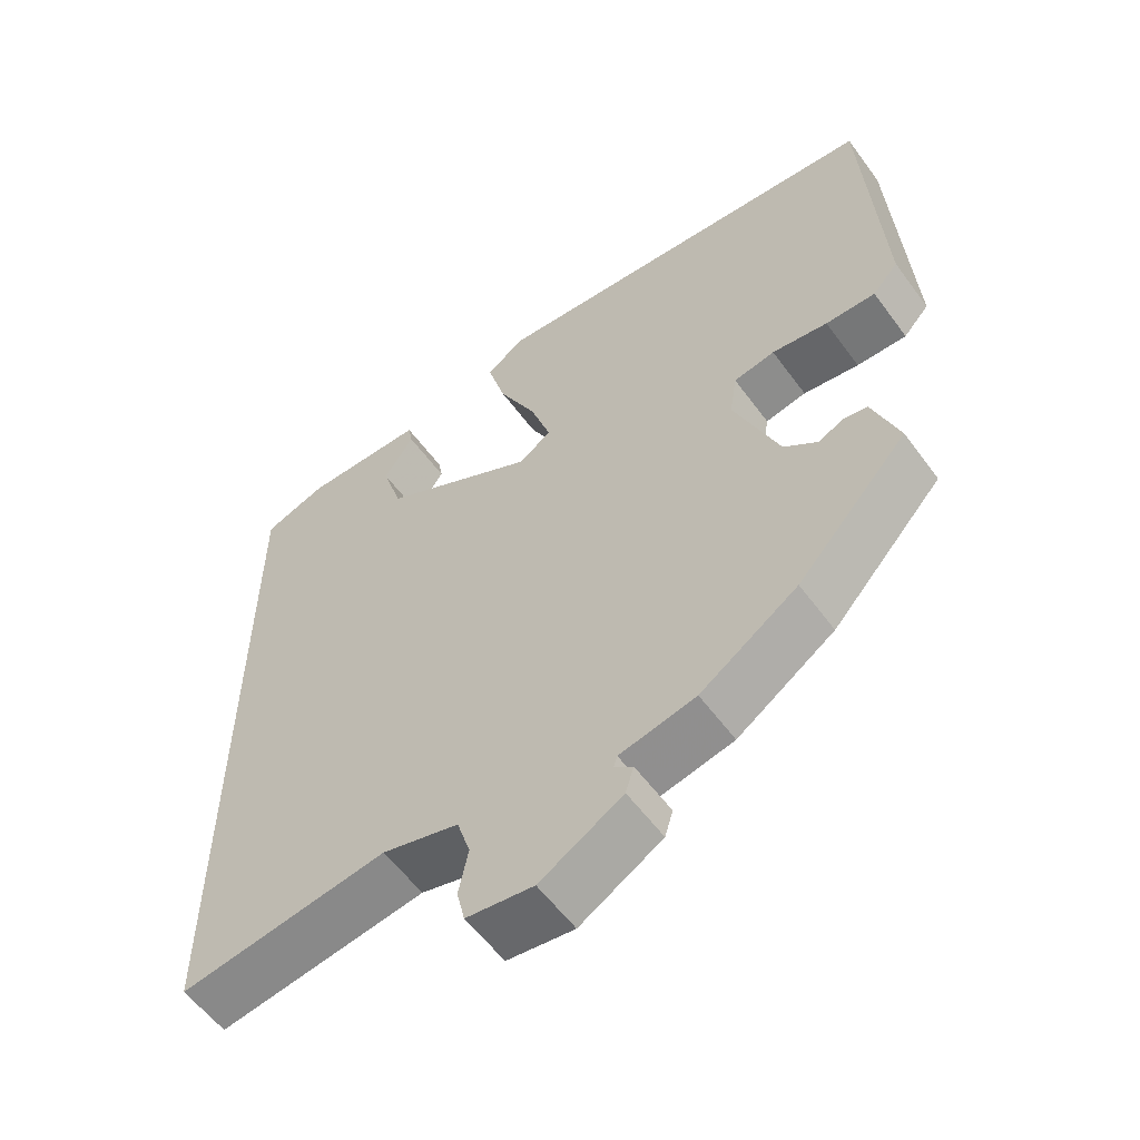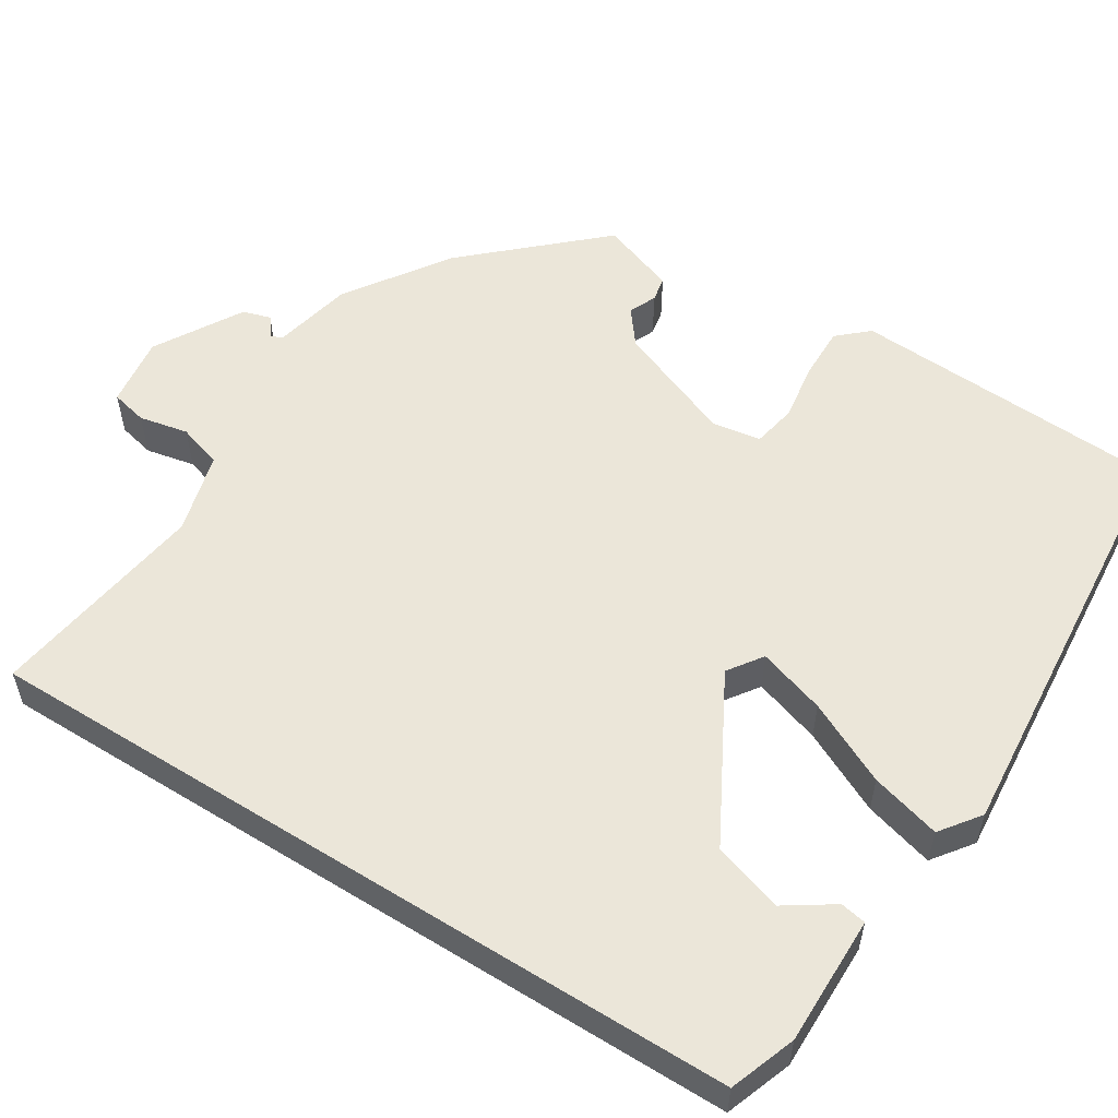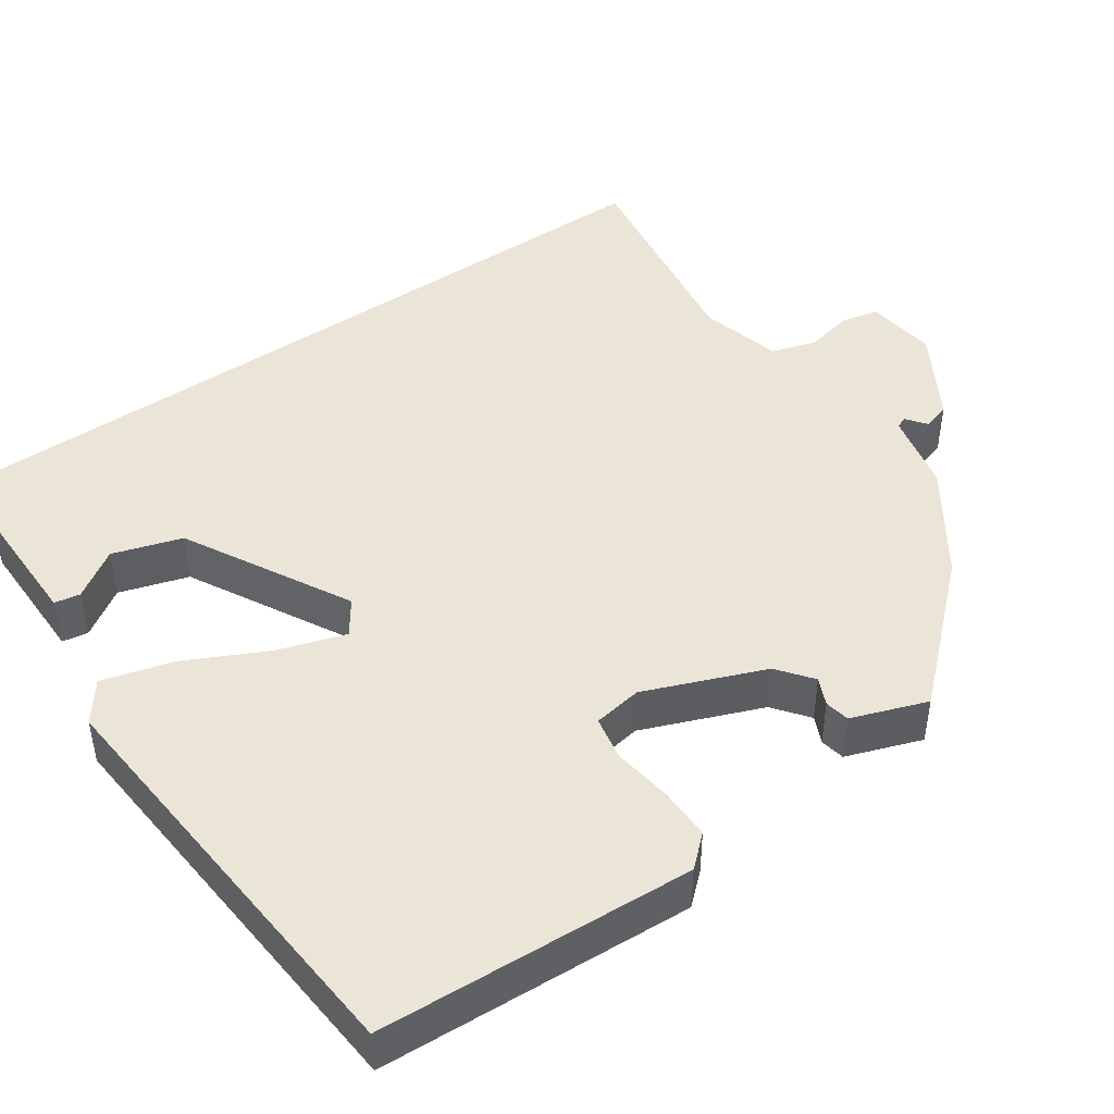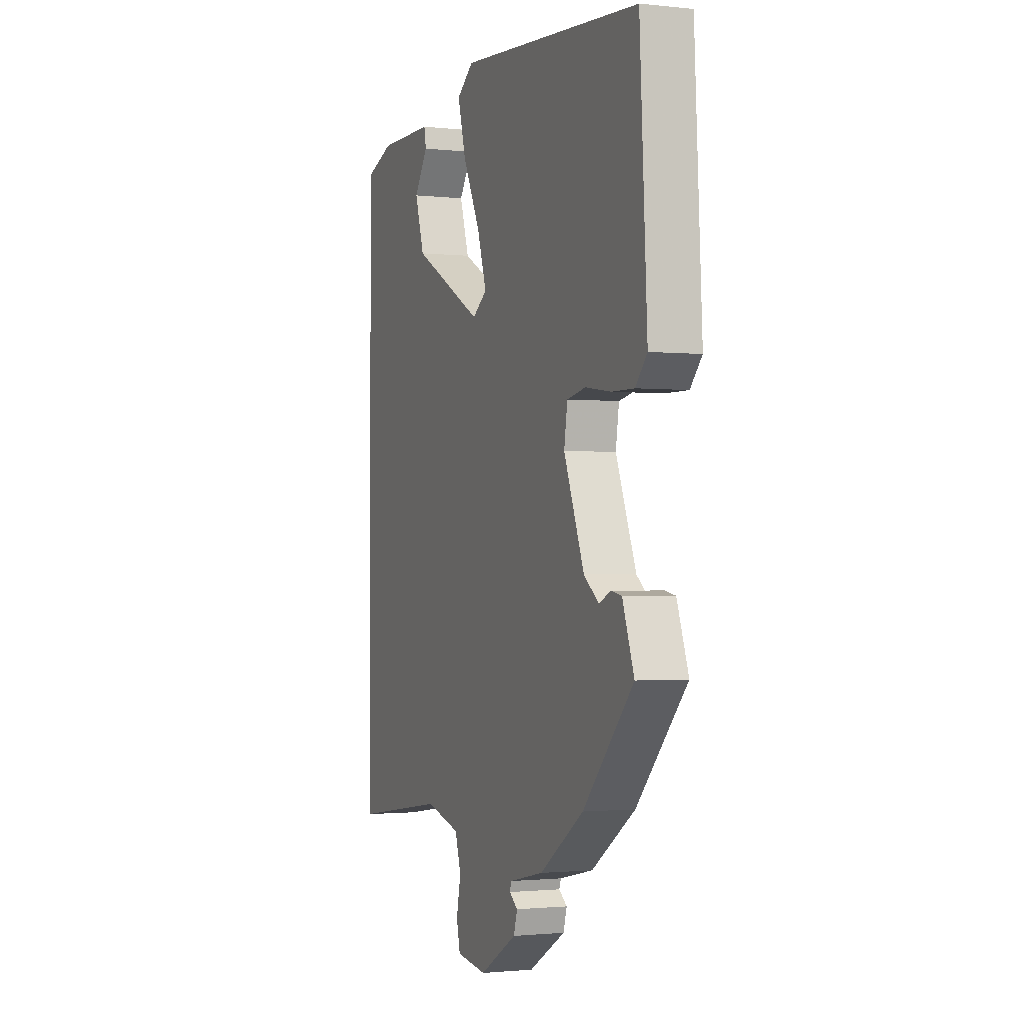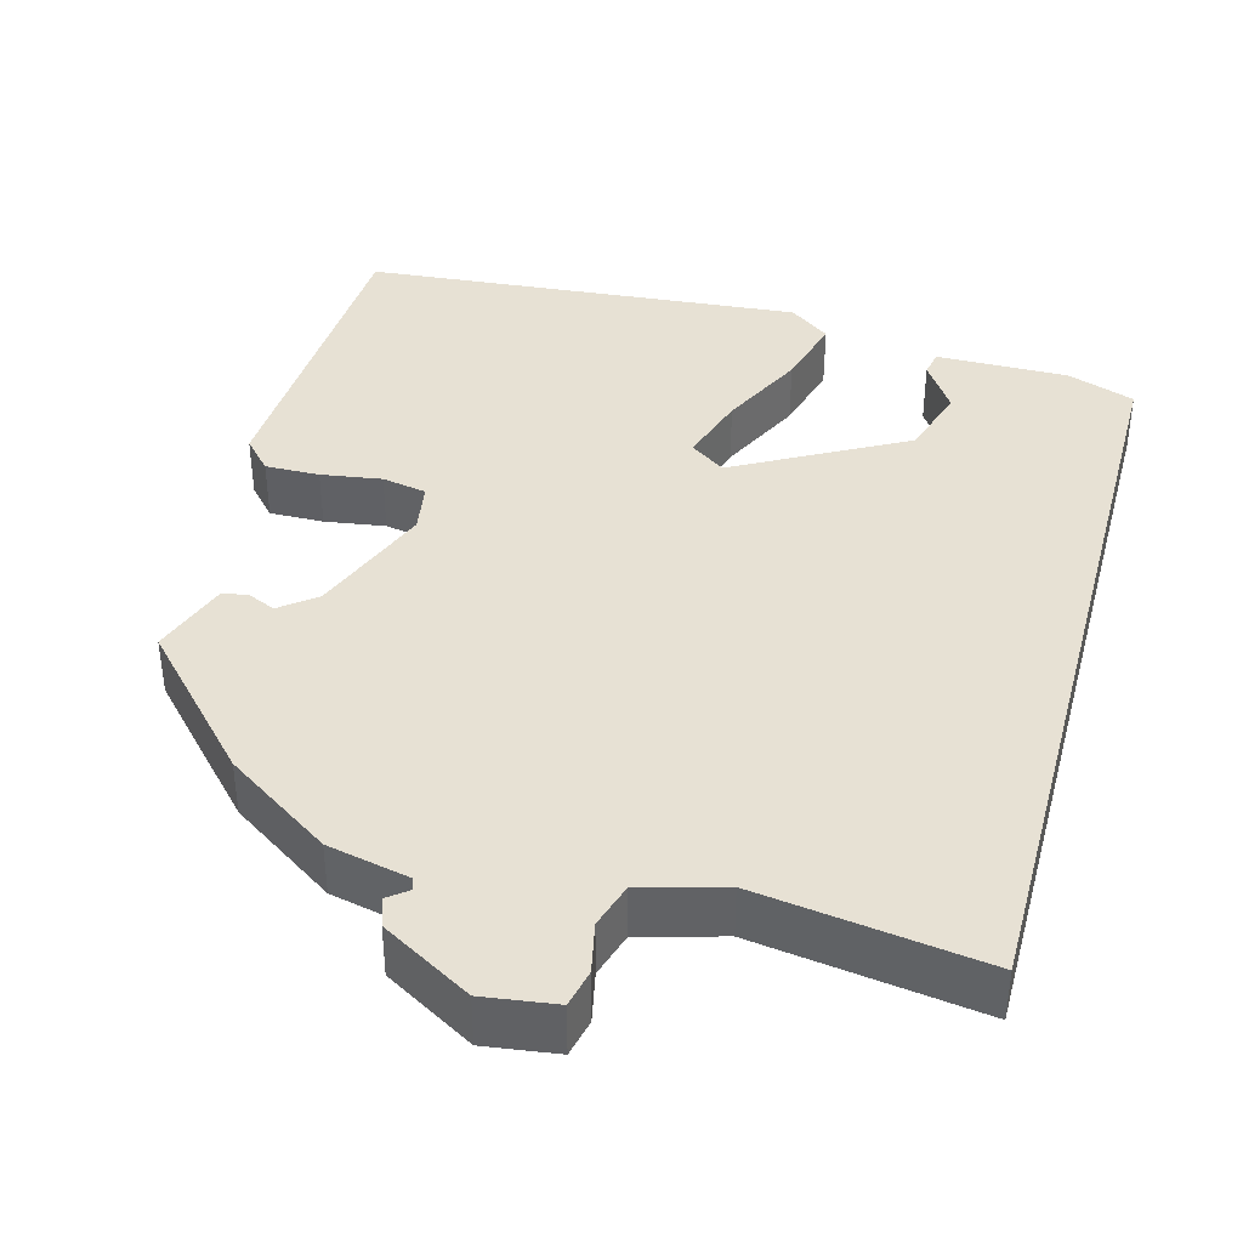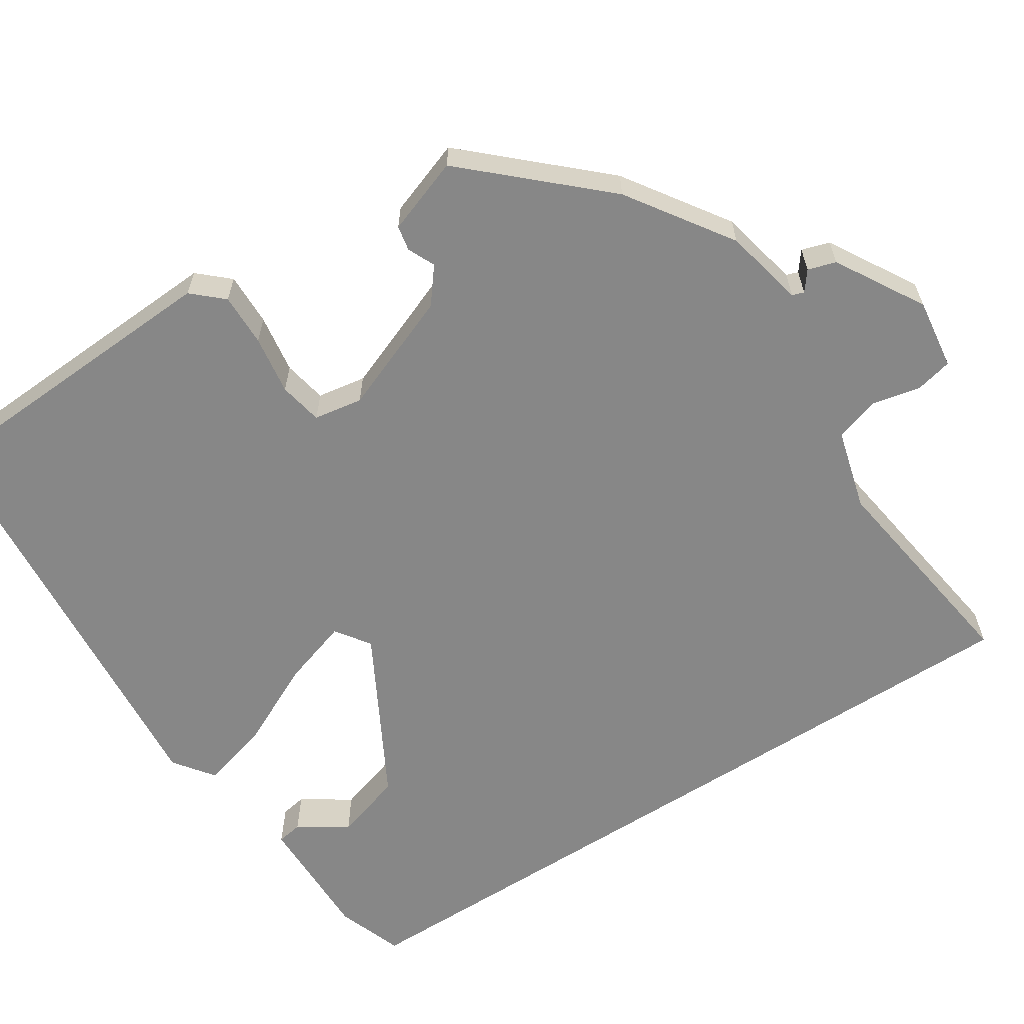
<metadata>
{"format":"obj","ext":"obj","renderer":"f3d","projection":"perspective","resolution":1024,"background":"white","views":[{"elev":-57.6,"azim":36.0,"up":"+Z"},{"elev":55.6,"azim":-58.0,"up":"+Y"},{"elev":45.8,"azim":55.2,"up":"+Y"},{"elev":-1.5,"azim":68.4,"up":"+Z"},{"elev":39.4,"azim":-165.1,"up":"+Y"},{"elev":-62.3,"azim":122.7,"up":"+Y"}]}
</metadata>
<code>
v -0.5 0.07 0.461
v -0.415 0.07 0.492
v -0.249 0.07 0.491
v -0.243 0.07 0.458
v -0.284 0.07 0.396
v -0.256 0.07 0.307
v -0.044 0.07 0.192
v 0 0.07 0.223
v -0.028 0.07 0.31
v -0.08 0.07 0.416
v -0.105 0.07 0.506
v -0.054 0.07 0.544
v 0.496 0.07 0.499
v 0.518 0.07 0.094
v 0.483 0.07 0.055
v 0.415 0.07 0.056
v 0.339 0.07 0.067
v 0.283 0.07 0.056
v 0.273 0.07 -0.007
v 0.334 0.07 -0.16
v 0.379 0.07 -0.195
v 0.414 0.07 -0.179
v 0.446 0.07 -0.185
v 0.481 0.07 -0.282
v 0.33 0.07 -0.447
v 0.198 0.07 -0.537
v 0.095 0.07 -0.56
v 0.09 0.07 -0.575
v 0.115 0.07 -0.594
v 0.104 0.07 -0.63
v -0.008 0.07 -0.696
v -0.099 0.07 -0.684
v -0.11 0.07 -0.637
v -0.097 0.07 -0.574
v -0.115 0.07 -0.517
v -0.219 0.07 -0.489
v -0.5 0.07 -0.531
v -0.5 0 0.461
v -0.415 0 0.492
v -0.249 0 0.491
v -0.243 0 0.458
v -0.284 0 0.396
v -0.256 0 0.307
v -0.044 0 0.192
v 0 0 0.223
v -0.028 0 0.31
v -0.08 0 0.416
v -0.105 0 0.506
v -0.054 0 0.544
v 0.496 0 0.499
v 0.518 0 0.094
v 0.483 0 0.055
v 0.415 0 0.056
v 0.339 0 0.067
v 0.283 0 0.056
v 0.273 0 -0.007
v 0.334 0 -0.16
v 0.379 0 -0.195
v 0.414 0 -0.179
v 0.446 0 -0.185
v 0.481 0 -0.282
v 0.33 0 -0.447
v 0.198 0 -0.537
v 0.095 0 -0.56
v 0.09 0 -0.575
v 0.115 0 -0.594
v 0.104 0 -0.63
v -0.008 0 -0.696
v -0.099 0 -0.684
v -0.11 0 -0.637
v -0.097 0 -0.574
v -0.115 0 -0.517
v -0.219 0 -0.489
v -0.5 0 -0.531
f 36 37 1 2
f 35 36 2
f 34 35 2
f 32 33 34
f 31 32 34
f 30 31 34
f 29 30 34
f 28 29 34
f 27 28 34 2
f 25 26 27
f 24 25 27
f 23 24 27
f 22 23 27
f 21 22 27
f 20 21 27
f 19 20 27
f 18 19 27
f 15 16 17
f 14 15 17
f 13 14 17
f 12 13 17
f 11 12 17
f 10 11 17
f 9 10 17
f 8 9 17 18
f 7 8 18 27
f 2 3 4 5
f 2 5 6
f 27 2 6
f 6 7 27
f 39 38 74 73
f 39 73 72
f 39 72 71
f 71 70 69
f 71 69 68
f 71 68 67
f 71 67 66
f 71 66 65
f 39 71 65 64
f 64 63 62
f 64 62 61
f 64 61 60
f 64 60 59
f 64 59 58
f 64 58 57
f 64 57 56
f 64 56 55
f 54 53 52
f 54 52 51
f 54 51 50
f 54 50 49
f 54 49 48
f 54 48 47
f 54 47 46
f 55 54 46 45
f 64 55 45 44
f 42 41 40 39
f 43 42 39
f 43 39 64
f 64 44 43
f 1 38 39 2
f 2 39 40 3
f 3 40 41 4
f 4 41 42 5
f 5 42 43 6
f 6 43 44 7
f 7 44 45 8
f 8 45 46 9
f 9 46 47 10
f 10 47 48 11
f 11 48 49 12
f 12 49 50 13
f 13 50 51 14
f 14 51 52 15
f 15 52 53 16
f 16 53 54 17
f 17 54 55 18
f 18 55 56 19
f 19 56 57 20
f 20 57 58 21
f 21 58 59 22
f 22 59 60 23
f 23 60 61 24
f 24 61 62 25
f 25 62 63 26
f 26 63 64 27
f 27 64 65 28
f 28 65 66 29
f 29 66 67 30
f 30 67 68 31
f 31 68 69 32
f 32 69 70 33
f 33 70 71 34
f 34 71 72 35
f 35 72 73 36
f 36 73 74 37
f 37 74 38 1

</code>
